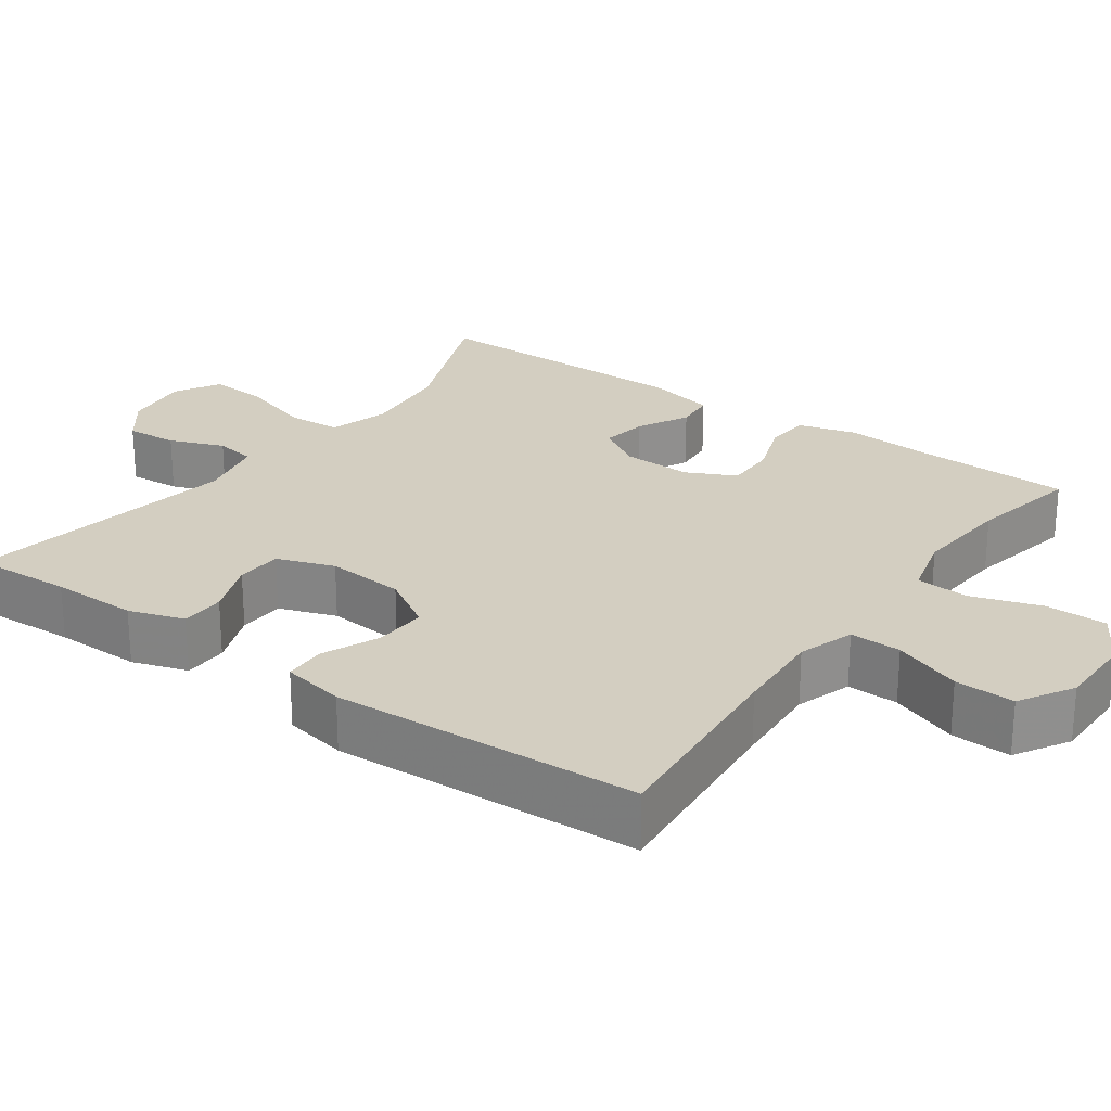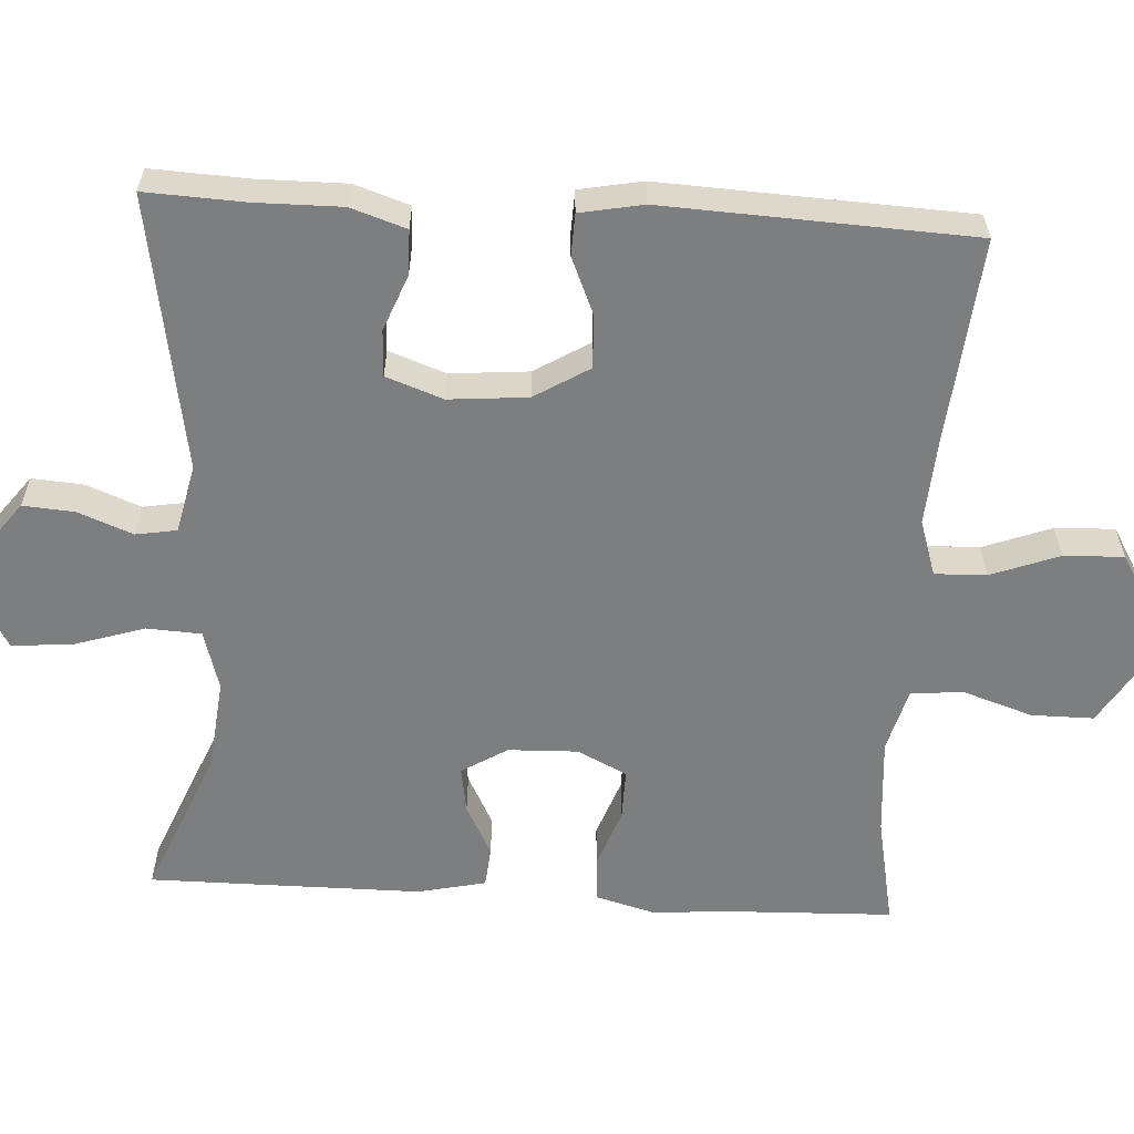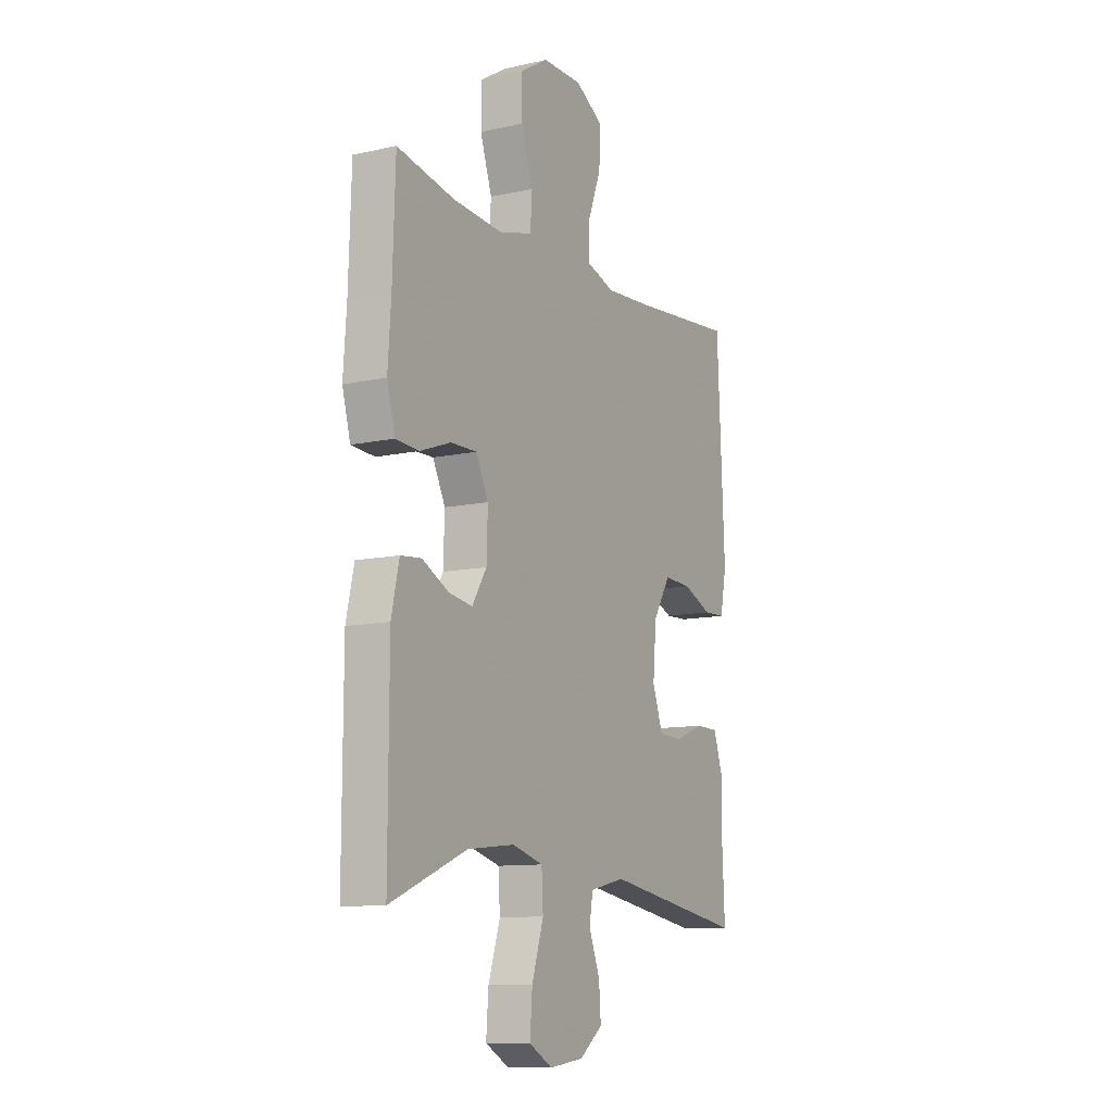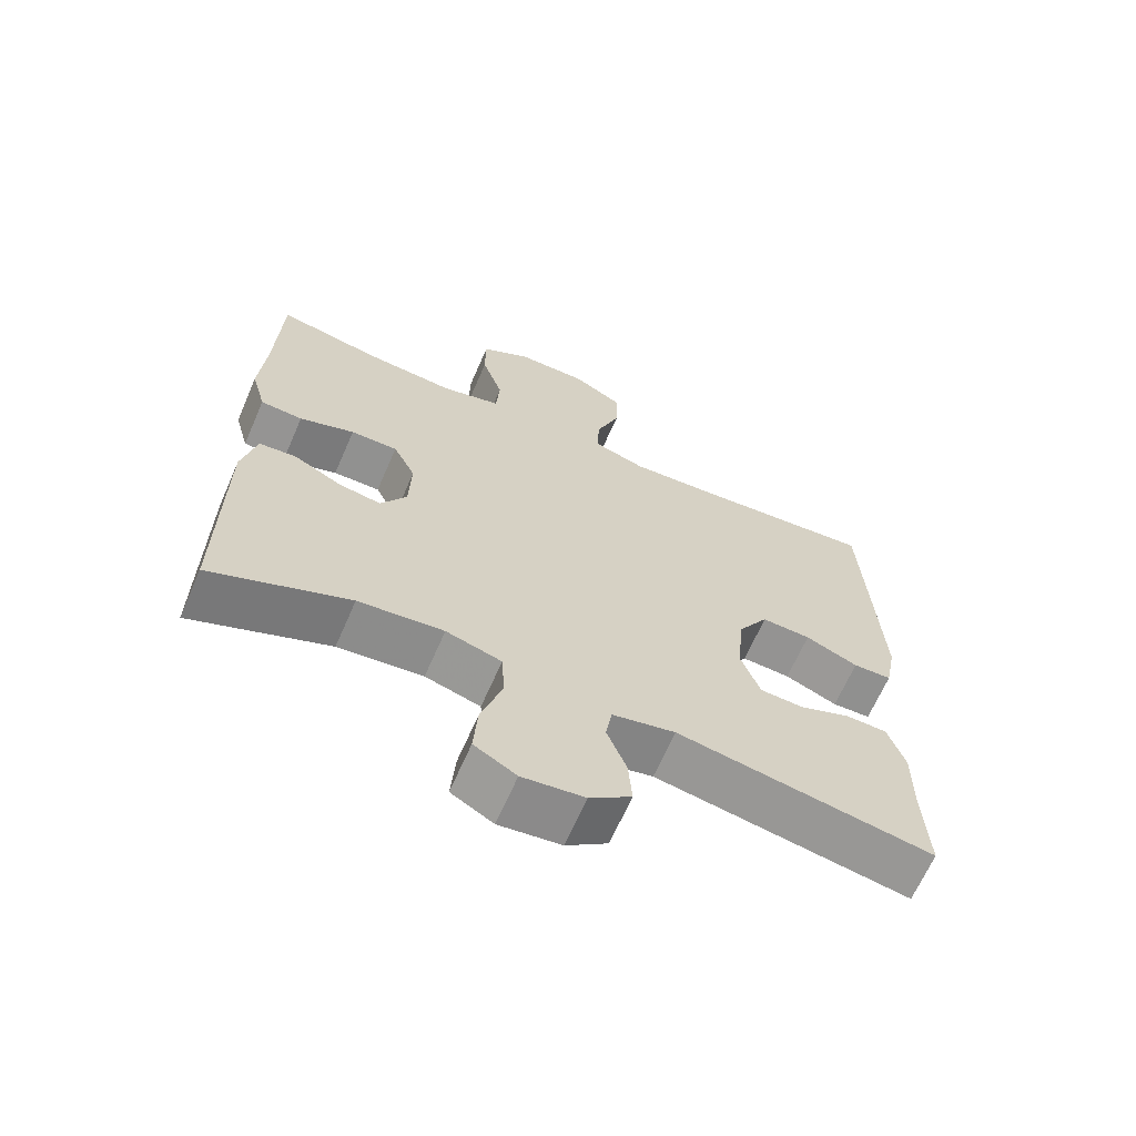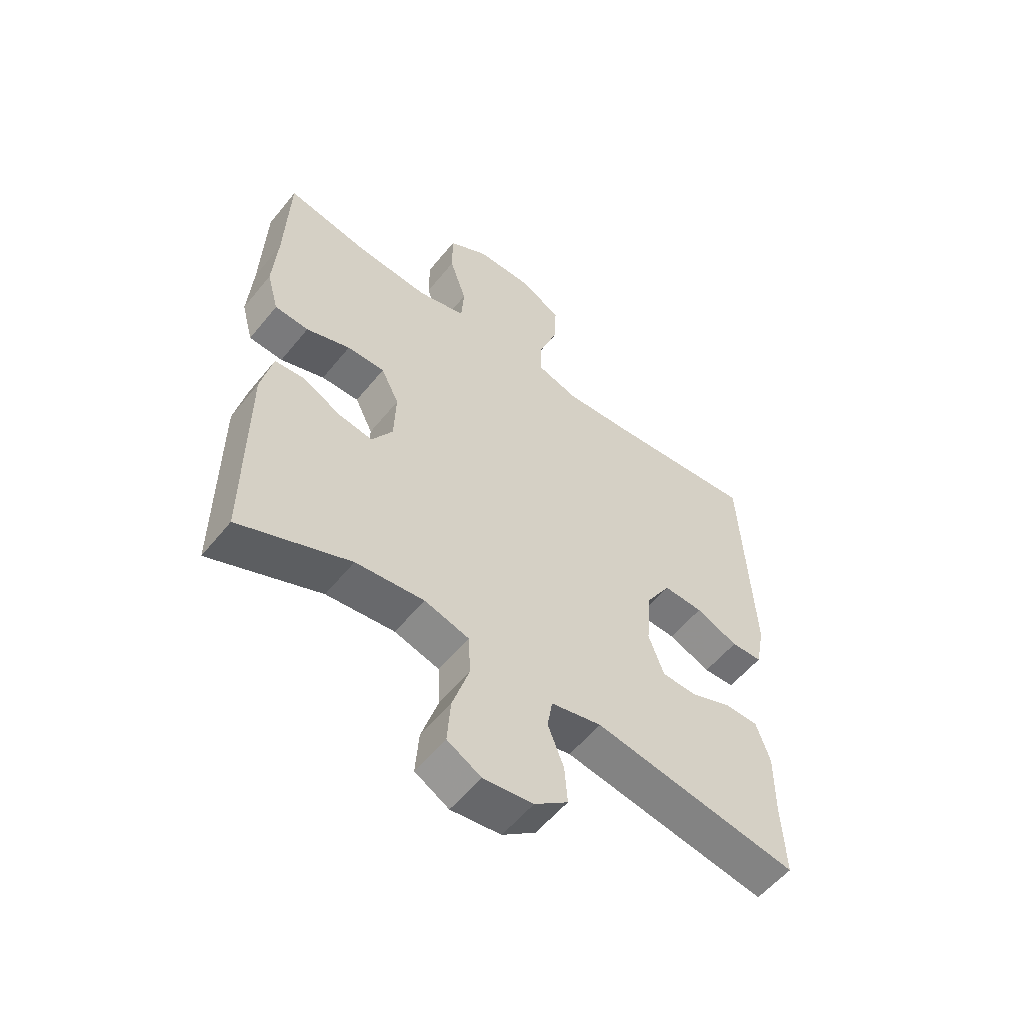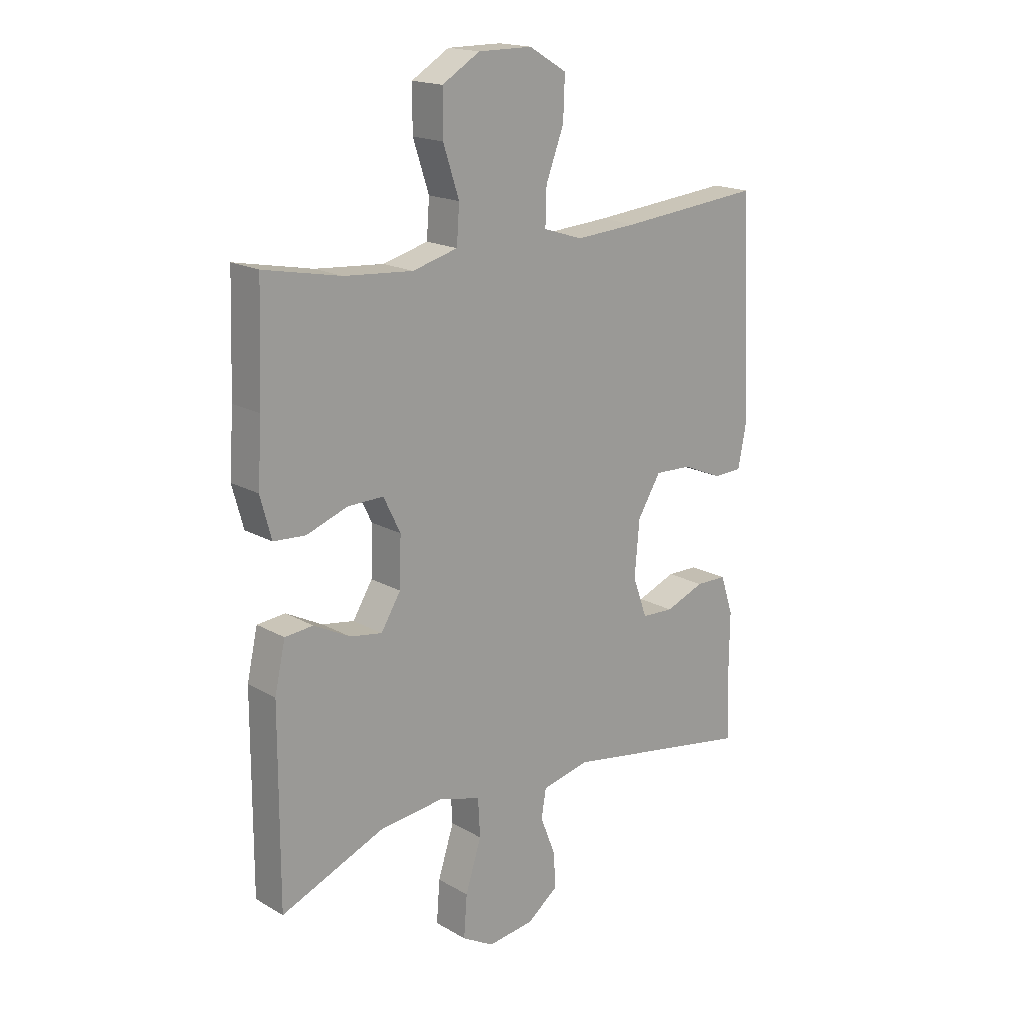
<metadata>
{"format":"obj","ext":"obj","renderer":"f3d","projection":"perspective","resolution":1024,"background":"white","views":[{"elev":24.9,"azim":-54.4,"up":"+Y"},{"elev":-59.3,"azim":-93.4,"up":"+Y"},{"elev":-10.8,"azim":119.0,"up":"+Z"},{"elev":-66.1,"azim":156.4,"up":"+Z"},{"elev":-56.2,"azim":141.5,"up":"+Z"},{"elev":17.8,"azim":138.1,"up":"+Z"}]}
</metadata>
<code>
v 0.5 0.07 -0.5
v 0.304 0.07 -0.419
v 0.183 0.07 -0.406
v 0.104 0.07 -0.429
v 0.1 0.07 -0.501
v 0.13 0.07 -0.595
v 0.136 0.07 -0.674
v 0.076 0.07 -0.708
v -0.012 0.07 -0.697
v -0.071 0.07 -0.652
v -0.066 0.07 -0.584
v -0.038 0.07 -0.512
v -0.047 0.07 -0.458
v -0.137 0.07 -0.438
v -0.5 0.07 -0.5
v -0.494 0.07 -0.369
v -0.495 0.07 -0.255
v -0.471 0.07 -0.182
v -0.412 0.07 -0.181
v -0.338 0.07 -0.21
v -0.277 0.07 -0.207
v -0.25 0.07 -0.132
v -0.259 0.07 -0.028
v -0.303 0.07 0.044
v -0.373 0.07 0.041
v -0.448 0.07 0.009
v -0.503 0.07 0.011
v -0.519 0.07 0.094
v -0.5 0.07 0.5
v -0.232 0.07 0.475
v -0.114 0.07 0.467
v -0.04 0.07 0.491
v -0.042 0.07 0.559
v -0.076 0.07 0.649
v -0.079 0.07 0.728
v -0.008 0.07 0.77
v 0.094 0.07 0.77
v 0.165 0.07 0.727
v 0.165 0.07 0.645
v 0.135 0.07 0.554
v 0.14 0.07 0.484
v 0.225 0.07 0.461
v 0.354 0.07 0.471
v 0.5 0.07 0.5
v 0.507 0.07 0.295
v 0.515 0.07 0.178
v 0.494 0.07 0.101
v 0.434 0.07 0.097
v 0.356 0.07 0.125
v 0.289 0.07 0.126
v 0.257 0.07 0.061
v 0.26 0.07 -0.031
v 0.297 0.07 -0.091
v 0.358 0.07 -0.081
v 0.426 0.07 -0.046
v 0.479 0.07 -0.051
v 0.499 0.07 -0.141
v 0.5 0 -0.5
v 0.304 0 -0.419
v 0.183 0 -0.406
v 0.104 0 -0.429
v 0.1 0 -0.501
v 0.13 0 -0.595
v 0.136 0 -0.674
v 0.076 0 -0.708
v -0.012 0 -0.697
v -0.071 0 -0.652
v -0.066 0 -0.584
v -0.038 0 -0.512
v -0.047 0 -0.458
v -0.137 0 -0.438
v -0.5 0 -0.5
v -0.494 0 -0.369
v -0.495 0 -0.255
v -0.471 0 -0.182
v -0.412 0 -0.181
v -0.338 0 -0.21
v -0.277 0 -0.207
v -0.25 0 -0.132
v -0.259 0 -0.028
v -0.303 0 0.044
v -0.373 0 0.041
v -0.448 0 0.009
v -0.503 0 0.011
v -0.519 0 0.094
v -0.5 0 0.5
v -0.232 0 0.475
v -0.114 0 0.467
v -0.04 0 0.491
v -0.042 0 0.559
v -0.076 0 0.649
v -0.079 0 0.728
v -0.008 0 0.77
v 0.094 0 0.77
v 0.165 0 0.727
v 0.165 0 0.645
v 0.135 0 0.554
v 0.14 0 0.484
v 0.225 0 0.461
v 0.354 0 0.471
v 0.5 0 0.5
v 0.507 0 0.295
v 0.515 0 0.178
v 0.494 0 0.101
v 0.434 0 0.097
v 0.356 0 0.125
v 0.289 0 0.126
v 0.257 0 0.061
v 0.26 0 -0.031
v 0.297 0 -0.091
v 0.358 0 -0.081
v 0.426 0 -0.046
v 0.479 0 -0.051
v 0.499 0 -0.141
f 54 55 56 57
f 53 54 57 1
f 52 53 1 2
f 46 47 48 49
f 45 46 49 50
f 43 44 45 50
f 42 43 50 51
f 37 38 39 40
f 37 40 41
f 36 37 41
f 33 34 35 36
f 32 33 36 41
f 31 32 41 42
f 27 28 29 30
f 25 26 27 30
f 24 25 30 31
f 23 24 31 42
f 17 18 19 20
f 16 17 20 21
f 14 15 16 21
f 13 14 21 22
f 9 10 11 12
f 7 8 9 12
f 5 6 7 12
f 4 5 12 13
f 3 4 13 22
f 52 2 3 22
f 42 51 52
f 22 23 42 52
f 114 113 112 111
f 58 114 111 110
f 59 58 110 109
f 106 105 104 103
f 107 106 103 102
f 107 102 101 100
f 108 107 100 99
f 97 96 95 94
f 98 97 94
f 98 94 93
f 93 92 91 90
f 98 93 90 89
f 99 98 89 88
f 87 86 85 84
f 87 84 83 82
f 88 87 82 81
f 99 88 81 80
f 77 76 75 74
f 78 77 74 73
f 78 73 72 71
f 79 78 71 70
f 69 68 67 66
f 69 66 65 64
f 69 64 63 62
f 70 69 62 61
f 79 70 61 60
f 79 60 59 109
f 109 108 99
f 109 99 80 79
f 1 58 59 2
f 2 59 60 3
f 3 60 61 4
f 4 61 62 5
f 5 62 63 6
f 6 63 64 7
f 7 64 65 8
f 8 65 66 9
f 9 66 67 10
f 10 67 68 11
f 11 68 69 12
f 12 69 70 13
f 13 70 71 14
f 14 71 72 15
f 15 72 73 16
f 16 73 74 17
f 17 74 75 18
f 18 75 76 19
f 19 76 77 20
f 20 77 78 21
f 21 78 79 22
f 22 79 80 23
f 23 80 81 24
f 24 81 82 25
f 25 82 83 26
f 26 83 84 27
f 27 84 85 28
f 28 85 86 29
f 29 86 87 30
f 30 87 88 31
f 31 88 89 32
f 32 89 90 33
f 33 90 91 34
f 34 91 92 35
f 35 92 93 36
f 36 93 94 37
f 37 94 95 38
f 38 95 96 39
f 39 96 97 40
f 40 97 98 41
f 41 98 99 42
f 42 99 100 43
f 43 100 101 44
f 44 101 102 45
f 45 102 103 46
f 46 103 104 47
f 47 104 105 48
f 48 105 106 49
f 49 106 107 50
f 50 107 108 51
f 51 108 109 52
f 52 109 110 53
f 53 110 111 54
f 54 111 112 55
f 55 112 113 56
f 56 113 114 57
f 57 114 58 1

</code>
